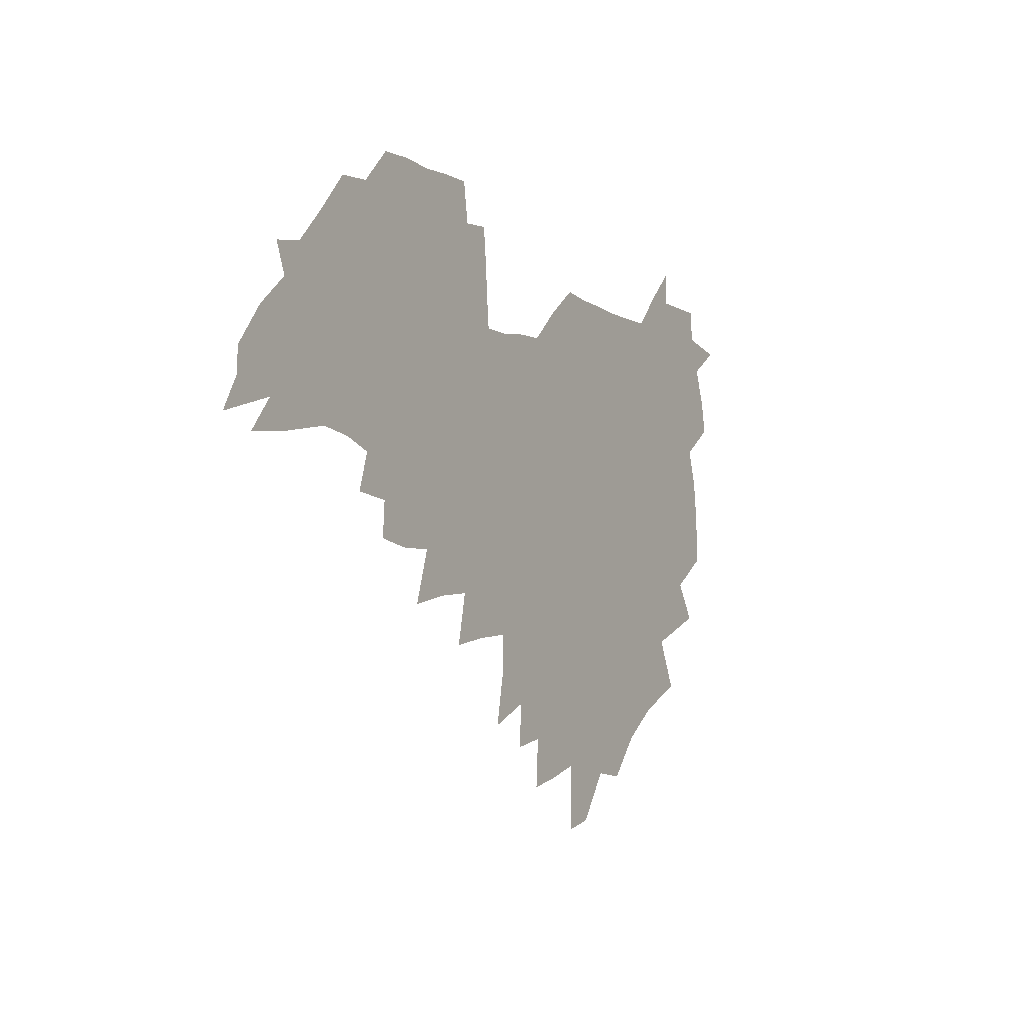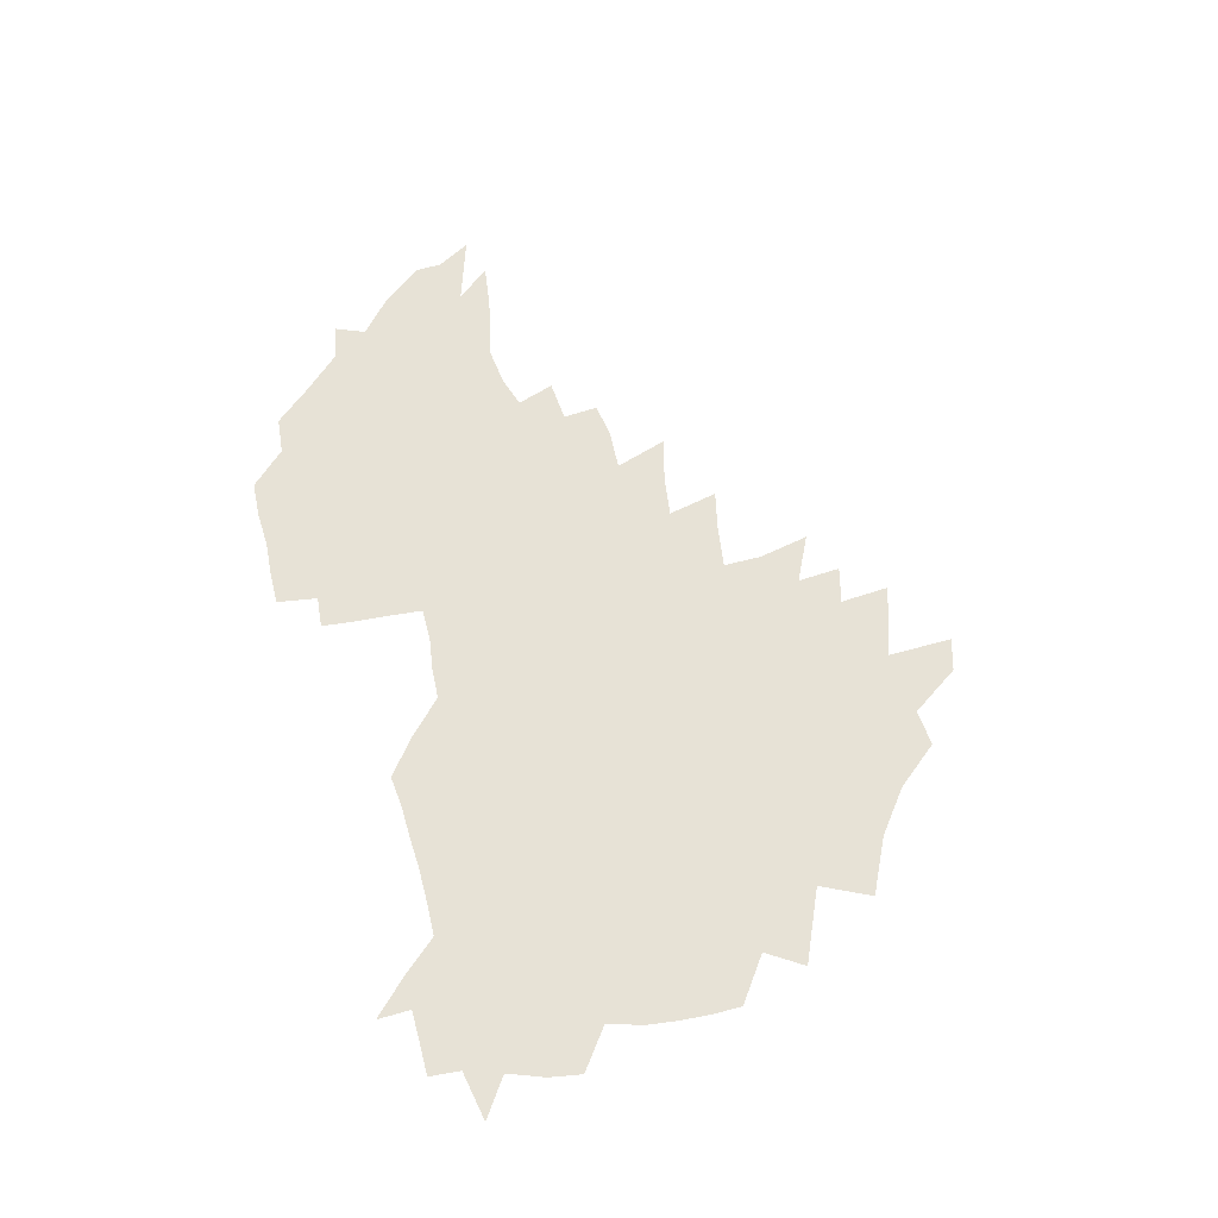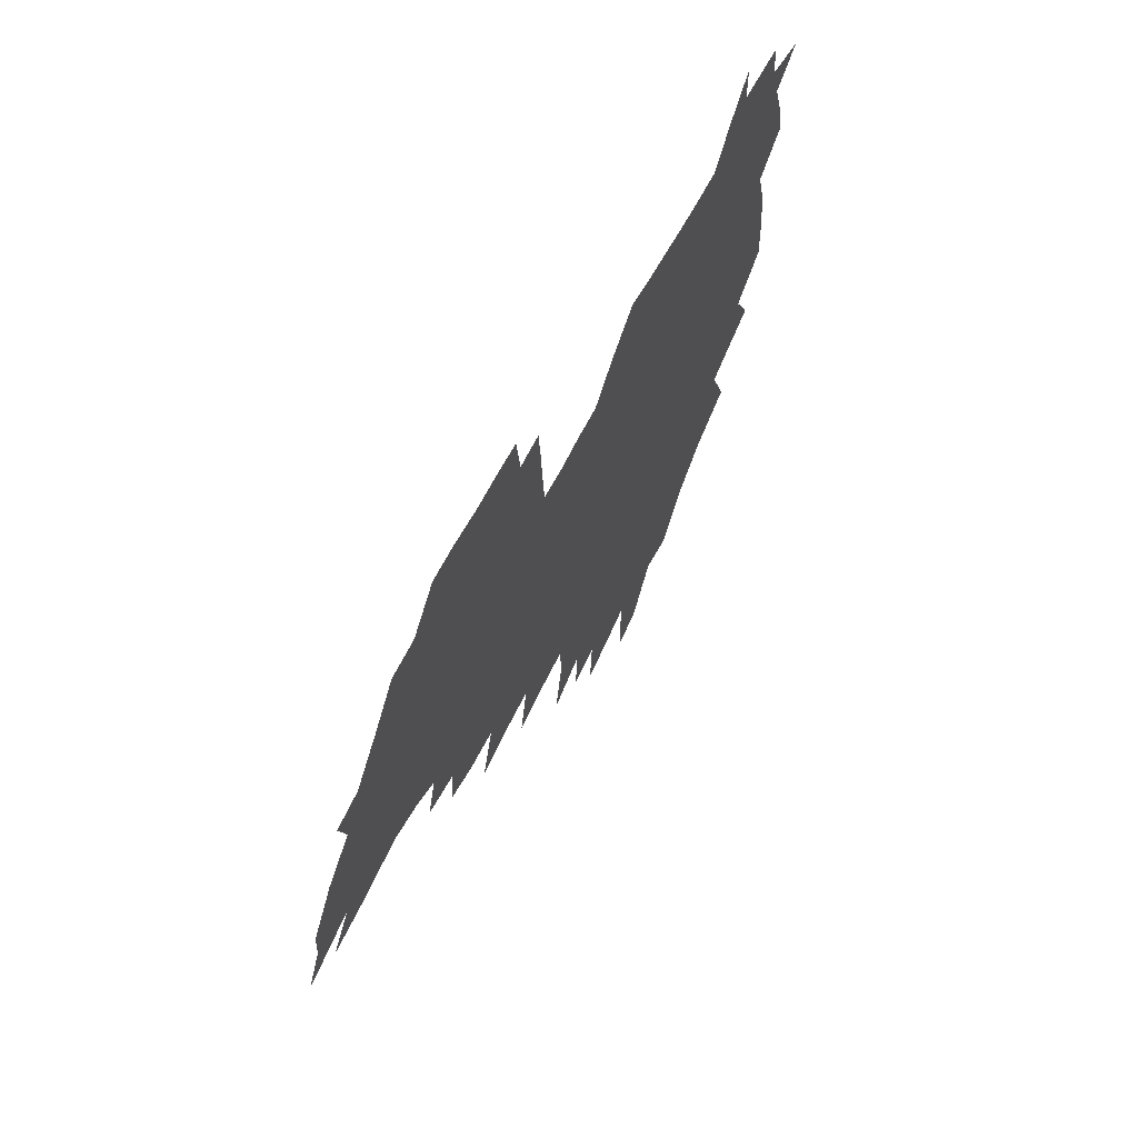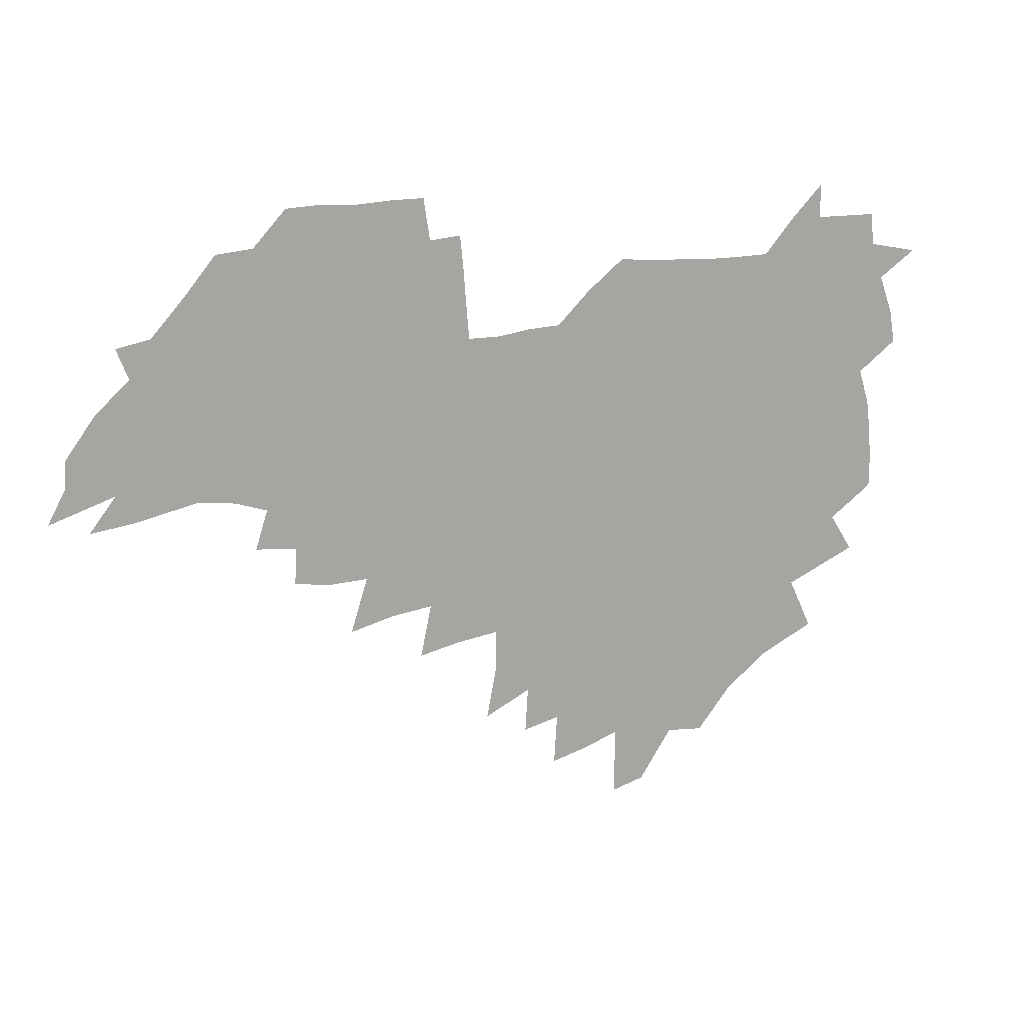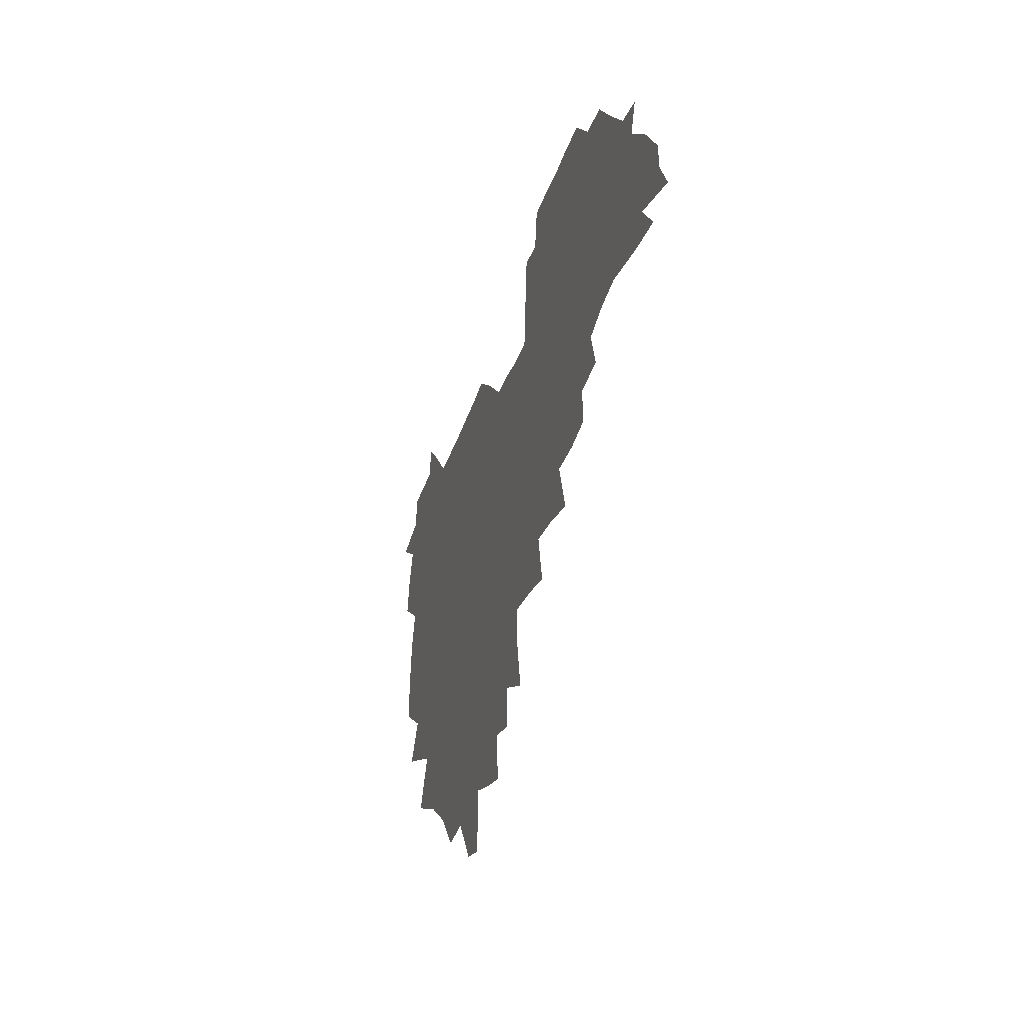
<metadata>
{"format":"obj","ext":"obj","renderer":"f3d","projection":"perspective","resolution":1024,"background":"white","views":[{"elev":-6.7,"azim":120.8,"up":"+Y"},{"elev":63.7,"azim":-104.8,"up":"+Z"},{"elev":58.3,"azim":116.4,"up":"+Y"},{"elev":14.9,"azim":156.0,"up":"+Y"},{"elev":-33.6,"azim":73.6,"up":"+Y"}]}
</metadata>
<code>
v 206.4 264.5 0
v 215 221.8 0
v 217.5 236.4 0
v 223.5 252.7 0
v 228.9 268.8 0
v 230 282.9 0
v 225.5 152.3 0
v 225.4 165.5 0
v 226.4 179 0
v 228.1 193 0
v 232.9 208.5 0
v 235.7 223.6 0
v 236.8 238.2 0
v 239.5 253.5 0
v 242.6 268.7 0
v 243.9 282.8 0
v 234.9 121.9 0
v 245.3 138.2 0
v 249.3 152.7 0
v 250 166.4 0
v 248.2 180.3 0
v 248.5 194.5 0
v 249.4 208.9 0
v 253.1 224.2 0
v 252.9 238.6 0
v 254 253.2 0
v 255.7 267.8 0
v 258.5 282.9 0
v 258.2 297.9 0
v 256.5 85.93 0
v 267 108 0
v 268.4 123.7 0
v 275 139.9 0
v 278 153.9 0
v 273.9 167.4 0
v 269.5 181.2 0
v 265.6 195.2 0
v 267.8 209.7 0
v 269.4 224.3 0
v 269.5 238.8 0
v 270.6 253.4 0
v 272.2 268.1 0
v 273.2 282.6 0
v 281 74.25 0
v 287.6 95.03 0
v 288.3 110.2 0
v 289.7 125.5 0
v 292.4 140.7 0
v 291.9 154.2 0
v 293.6 168 0
v 289.4 181.8 0
v 286.1 195.8 0
v 285.4 210 0
v 283.9 224.3 0
v 284.9 238.6 0
v 285.1 253.1 0
v 286.5 267.4 0
v 300 59.79 0
v 303.4 80.69 0
v 303 95.41 0
v 304.5 111.3 0
v 305.8 126.4 0
v 307.8 141.4 0
v 306.9 154.6 0
v 308.7 168.5 0
v 308.4 181.8 0
v 304.8 195.9 0
v 304.1 209.9 0
v 302.8 224.1 0
v 301.3 238.5 0
v 301.5 252.8 0
v 301.5 266.9 0
v 315.5 41.07 0
v 317.8 64.69 0
v 318.4 81.49 0
v 318.8 96.85 0
v 319.4 111.9 0
v 320.4 126.9 0
v 322.5 142.5 0
v 323.3 156.1 0
v 322.4 168.9 0
v 322.2 182.3 0
v 321.9 195.9 0
v 320.5 209.8 0
v 320.7 223.6 0
v 318.5 238.1 0
v 317.3 252.5 0
v 316.6 266.9 0
v 331.8 42.69 0
v 332.9 66.75 0
v 333.3 83 0
v 333.3 97.64 0
v 334.8 114.1 0
v 334.9 127.9 0
v 335.3 141.6 0
v 335.6 155.5 0
v 336.7 169.7 0
v 336.3 182.6 0
v 335.8 196 0
v 334.7 209.9 0
v 334.2 223.9 0
v 333.7 238 0
v 333 252.1 0
v 331 267.6 0
v 346.5 20.93 0
v 346.7 47.2 0
v 346.9 66.29 0
v 347.2 83.47 0
v 347.3 97.75 0
v 348 113.9 0
v 348.1 126.9 0
v 348.7 141.7 0
v 349 156.1 0
v 349.2 169.9 0
v 349.2 182.8 0
v 348.8 196.3 0
v 348.4 210.1 0
v 347.6 224.2 0
v 348 238.1 0
v 347.1 252.3 0
v 345.6 268 0
v 360.9 17.02 0
v 360.6 46.14 0
v 361.2 62.57 0
v 361 81.76 0
v 361.2 97.63 0
v 361.4 112.7 0
v 361.7 127 0
v 362 141.2 0
v 362.3 155.2 0
v 362.5 169.1 0
v 362.4 182.8 0
v 362.3 196.5 0
v 362.1 210.4 0
v 362 224.3 0
v 361.6 238.7 0
v 360.8 253.3 0
v 360.1 269.5 0
v 361 286 0
v 376.6 40.71 0
v 375.8 61.2 0
v 374.9 81.64 0
v 375.2 96 0
v 375.4 110.9 0
v 375.4 126.1 0
v 376.1 139.8 0
v 376.2 154.2 0
v 375.8 169.3 0
v 375.9 182.8 0
v 375.9 196.6 0
v 375.9 210.5 0
v 375.8 224.6 0
v 376.3 240.6 0
v 376.3 256.5 0
v 392.3 36.56 0
v 390.9 58.19 0
v 389.7 78.11 0
v 389.6 94.1 0
v 389.6 109.6 0
v 389.8 124.3 0
v 390.7 138.2 0
v 390.7 152.7 0
v 389.3 169.1 0
v 389.4 182.8 0
v 389.6 196.6 0
v 389.7 210.5 0
v 390 224.8 0
v 391.2 241.9 0
v 407 54.35 0
v 405.7 73.58 0
v 404.2 92.08 0
v 405.3 106.7 0
v 405.4 121.9 0
v 406 136.6 0
v 405.3 152 0
v 404.7 167.2 0
v 404 182.1 0
v 403.6 196.5 0
v 403.7 210.4 0
v 404 224.3 0
v 405.5 241.2 0
v 426.1 63.76 0
v 421.6 86.53 0
v 421.7 103.6 0
v 423.1 118.3 0
v 421 136 0
v 420.6 150.9 0
v 419.2 167 0
v 418.5 181.7 0
v 417.6 196.5 0
v 417.7 210.4 0
v 418.2 224.4 0
v 419.6 239 0
v 440.3 101.1 0
v 437.9 119.7 0
v 437.3 134.7 0
v 435.6 150.7 0
v 433.7 167.1 0
v 433.2 181.3 0
v 431.4 196.7 0
v 432.4 210.4 0
v 432.2 224.2 0
v 434 239 0
v 435.3 253.4 0
v 436.6 270.2 0
v 438.1 284.1 0
v 458.1 97.3 0
v 453.3 119.8 0
v 452.1 135.6 0
v 450.2 151.6 0
v 448.5 167.1 0
v 447.6 181.7 0
v 446.2 196.4 0
v 446.9 210.2 0
v 446.1 224.1 0
v 447.6 238.2 0
v 448.9 252.7 0
v 450.6 268.2 0
v 451.9 282.8 0
v 454.8 300.9 0
v 471.2 117.6 0
v 467.3 136.3 0
v 465.2 152.2 0
v 462.6 168.4 0
v 461.8 182.5 0
v 461.8 196.5 0
v 460.5 210.6 0
v 459 223.9 0
v 462.8 239 0
v 464.4 253.7 0
v 464.6 267.6 0
v 466.2 282.6 0
v 469.6 300.7 0
v 490.7 112.8 0
v 483.3 136.1 0
v 480.6 152.8 0
v 479.3 167.7 0
v 477.1 182.7 0
v 476.9 196.8 0
v 476.7 210.8 0
v 476.6 224.9 0
v 478.4 239.5 0
v 478.5 253.5 0
v 480.3 268.3 0
v 482 283.5 0
v 484.3 299.6 0
v 500.8 135.5 0
v 496.9 153.2 0
v 494 168.8 0
v 492.3 183.2 0
v 491.9 197.1 0
v 492.2 211.1 0
v 492.2 225.1 0
v 493.1 239.3 0
v 494.2 253.7 0
v 497 269.1 0
v 497.4 283.4 0
v 500.6 300.4 0
v 516.1 137.9 0
v 515.1 153.6 0
v 510.5 169.8 0
v 508.7 183.9 0
v 505.2 198.2 0
v 505.6 211.2 0
v 508.1 225.4 0
v 507.9 239.2 0
v 509.2 253.4 0
v 512.6 268.9 0
v 511.7 282.8 0
v 516 299.4 0
v 533.1 155.3 0
v 527.8 171.9 0
v 524.7 185.3 0
v 523.9 198.5 0
v 521.7 211.9 0
v 522.6 225.3 0
v 521.7 239 0
v 523.5 252.8 0
v 526.5 267.9 0
v 530.5 283.8 0
v 541.4 176.5 0
v 539.2 187.4 0
v 537.9 199.5 0
v 536.5 212.3 0
v 536.2 225.2 0
v 540.4 239 0
v 540 252.6 0
v 542.8 266.9 0
v 546.7 282.1 0
v 557.6 178.6 0
v 554.5 189.2 0
v 552.4 200.3 0
v 551.7 212.2 0
v 553.2 224.7 0
v 556.1 237.8 0
v 557.3 251.4 0
v 560.4 265.5 0
v 585.4 172.6 0
v 569.9 189.2 0
v 568.1 200.2 0
v 567.8 211.5 0
v 569.7 223.3 0
v 569.9 236.1 0
v 575 249.2 0
v 604.1 170.1 0
v 592.6 184.9 0
v 586.6 198.1 0
v 583.6 210.1 0
v 583.8 221.4 0
v 584.6 233.2 0
v 589.8 246.3 0
v 621 175.5 0
v 613.1 190.3 0
v 612.7 201.7 0
v 599.5 219.5 0
f 4 5 1
f 11 12 2
f 2 12 3
f 12 13 3
f 3 13 4
f 13 14 4
f 4 14 5
f 14 15 5
f 5 15 6
f 15 16 6
f 18 19 7
f 7 19 8
f 19 20 8
f 8 20 9
f 20 21 9
f 9 21 10
f 21 22 10
f 10 22 11
f 22 23 11
f 11 23 12
f 23 24 12
f 12 24 13
f 24 25 13
f 13 25 14
f 25 26 14
f 14 26 15
f 26 27 15
f 15 27 16
f 27 28 16
f 31 32 17
f 17 32 18
f 32 33 18
f 18 33 19
f 33 34 19
f 19 34 20
f 34 35 20
f 20 35 21
f 35 36 21
f 21 36 22
f 36 37 22
f 22 37 23
f 37 38 23
f 23 38 24
f 38 39 24
f 24 39 25
f 39 40 25
f 25 40 26
f 40 41 26
f 26 41 27
f 41 42 27
f 27 42 28
f 42 43 28
f 28 43 29
f 44 45 30
f 30 45 31
f 45 46 31
f 31 46 32
f 46 47 32
f 32 47 33
f 47 48 33
f 33 48 34
f 48 49 34
f 34 49 35
f 49 50 35
f 35 50 36
f 50 51 36
f 36 51 37
f 51 52 37
f 37 52 38
f 52 53 38
f 38 53 39
f 53 54 39
f 39 54 40
f 54 55 40
f 40 55 41
f 55 56 41
f 41 56 42
f 56 57 42
f 42 57 43
f 58 59 44
f 44 59 45
f 59 60 45
f 45 60 46
f 60 61 46
f 46 61 47
f 61 62 47
f 47 62 48
f 62 63 48
f 48 63 49
f 63 64 49
f 49 64 50
f 64 65 50
f 50 65 51
f 65 66 51
f 51 66 52
f 66 67 52
f 52 67 53
f 67 68 53
f 53 68 54
f 68 69 54
f 54 69 55
f 69 70 55
f 55 70 56
f 70 71 56
f 56 71 57
f 71 72 57
f 73 74 58
f 58 74 59
f 74 75 59
f 59 75 60
f 75 76 60
f 60 76 61
f 76 77 61
f 61 77 62
f 77 78 62
f 62 78 63
f 78 79 63
f 63 79 64
f 79 80 64
f 64 80 65
f 80 81 65
f 65 81 66
f 81 82 66
f 66 82 67
f 82 83 67
f 67 83 68
f 83 84 68
f 68 84 69
f 84 85 69
f 69 85 70
f 85 86 70
f 70 86 71
f 86 87 71
f 71 87 72
f 87 88 72
f 73 89 74
f 89 90 74
f 74 90 75
f 90 91 75
f 75 91 76
f 91 92 76
f 76 92 77
f 92 93 77
f 77 93 78
f 93 94 78
f 78 94 79
f 94 95 79
f 79 95 80
f 95 96 80
f 80 96 81
f 96 97 81
f 81 97 82
f 97 98 82
f 82 98 83
f 98 99 83
f 83 99 84
f 99 100 84
f 84 100 85
f 100 101 85
f 85 101 86
f 101 102 86
f 86 102 87
f 102 103 87
f 87 103 88
f 103 104 88
f 105 106 89
f 89 106 90
f 106 107 90
f 90 107 91
f 107 108 91
f 91 108 92
f 108 109 92
f 92 109 93
f 109 110 93
f 93 110 94
f 110 111 94
f 94 111 95
f 111 112 95
f 95 112 96
f 112 113 96
f 96 113 97
f 113 114 97
f 97 114 98
f 114 115 98
f 98 115 99
f 115 116 99
f 99 116 100
f 116 117 100
f 100 117 101
f 117 118 101
f 101 118 102
f 118 119 102
f 102 119 103
f 119 120 103
f 103 120 104
f 120 121 104
f 105 122 106
f 122 123 106
f 106 123 107
f 123 124 107
f 107 124 108
f 124 125 108
f 108 125 109
f 125 126 109
f 109 126 110
f 126 127 110
f 110 127 111
f 127 128 111
f 111 128 112
f 128 129 112
f 112 129 113
f 129 130 113
f 113 130 114
f 130 131 114
f 114 131 115
f 131 132 115
f 115 132 116
f 132 133 116
f 116 133 117
f 133 134 117
f 117 134 118
f 134 135 118
f 118 135 119
f 135 136 119
f 119 136 120
f 136 137 120
f 120 137 121
f 137 138 121
f 123 140 124
f 140 141 124
f 124 141 125
f 141 142 125
f 125 142 126
f 142 143 126
f 126 143 127
f 143 144 127
f 127 144 128
f 144 145 128
f 128 145 129
f 145 146 129
f 129 146 130
f 146 147 130
f 130 147 131
f 147 148 131
f 131 148 132
f 148 149 132
f 132 149 133
f 149 150 133
f 133 150 134
f 150 151 134
f 134 151 135
f 151 152 135
f 135 152 136
f 152 153 136
f 136 153 137
f 153 154 137
f 137 154 138
f 140 155 141
f 155 156 141
f 141 156 142
f 156 157 142
f 142 157 143
f 157 158 143
f 143 158 144
f 158 159 144
f 144 159 145
f 159 160 145
f 145 160 146
f 160 161 146
f 146 161 147
f 161 162 147
f 147 162 148
f 162 163 148
f 148 163 149
f 163 164 149
f 149 164 150
f 164 165 150
f 150 165 151
f 165 166 151
f 151 166 152
f 166 167 152
f 152 167 153
f 167 168 153
f 153 168 154
f 156 169 157
f 169 170 157
f 157 170 158
f 170 171 158
f 158 171 159
f 171 172 159
f 159 172 160
f 172 173 160
f 160 173 161
f 173 174 161
f 161 174 162
f 174 175 162
f 162 175 163
f 175 176 163
f 163 176 164
f 176 177 164
f 164 177 165
f 177 178 165
f 165 178 166
f 178 179 166
f 166 179 167
f 179 180 167
f 167 180 168
f 180 181 168
f 170 182 171
f 182 183 171
f 171 183 172
f 183 184 172
f 172 184 173
f 184 185 173
f 173 185 174
f 185 186 174
f 174 186 175
f 186 187 175
f 175 187 176
f 187 188 176
f 176 188 177
f 188 189 177
f 177 189 178
f 189 190 178
f 178 190 179
f 190 191 179
f 179 191 180
f 191 192 180
f 180 192 181
f 192 193 181
f 184 194 185
f 194 195 185
f 185 195 186
f 195 196 186
f 186 196 187
f 196 197 187
f 187 197 188
f 197 198 188
f 188 198 189
f 198 199 189
f 189 199 190
f 199 200 190
f 190 200 191
f 200 201 191
f 191 201 192
f 201 202 192
f 192 202 193
f 202 203 193
f 194 207 195
f 207 208 195
f 195 208 196
f 208 209 196
f 196 209 197
f 209 210 197
f 197 210 198
f 210 211 198
f 198 211 199
f 211 212 199
f 199 212 200
f 212 213 200
f 200 213 201
f 213 214 201
f 201 214 202
f 214 215 202
f 202 215 203
f 215 216 203
f 203 216 204
f 216 217 204
f 204 217 205
f 217 218 205
f 205 218 206
f 218 219 206
f 208 221 209
f 221 222 209
f 209 222 210
f 222 223 210
f 210 223 211
f 223 224 211
f 211 224 212
f 224 225 212
f 212 225 213
f 225 226 213
f 213 226 214
f 226 227 214
f 214 227 215
f 227 228 215
f 215 228 216
f 228 229 216
f 216 229 217
f 229 230 217
f 217 230 218
f 230 231 218
f 218 231 219
f 231 232 219
f 219 232 220
f 232 233 220
f 221 234 222
f 234 235 222
f 222 235 223
f 235 236 223
f 223 236 224
f 236 237 224
f 224 237 225
f 237 238 225
f 225 238 226
f 238 239 226
f 226 239 227
f 239 240 227
f 227 240 228
f 240 241 228
f 228 241 229
f 241 242 229
f 229 242 230
f 242 243 230
f 230 243 231
f 243 244 231
f 231 244 232
f 244 245 232
f 232 245 233
f 245 246 233
f 235 247 236
f 247 248 236
f 236 248 237
f 248 249 237
f 237 249 238
f 249 250 238
f 238 250 239
f 250 251 239
f 239 251 240
f 251 252 240
f 240 252 241
f 252 253 241
f 241 253 242
f 253 254 242
f 242 254 243
f 254 255 243
f 243 255 244
f 255 256 244
f 244 256 245
f 256 257 245
f 245 257 246
f 257 258 246
f 247 259 248
f 259 260 248
f 248 260 249
f 260 261 249
f 249 261 250
f 261 262 250
f 250 262 251
f 262 263 251
f 251 263 252
f 263 264 252
f 252 264 253
f 264 265 253
f 253 265 254
f 265 266 254
f 254 266 255
f 266 267 255
f 255 267 256
f 267 268 256
f 256 268 257
f 268 269 257
f 257 269 258
f 269 270 258
f 260 271 261
f 271 272 261
f 261 272 262
f 272 273 262
f 262 273 263
f 273 274 263
f 263 274 264
f 274 275 264
f 264 275 265
f 275 276 265
f 265 276 266
f 276 277 266
f 266 277 267
f 277 278 267
f 267 278 268
f 278 279 268
f 268 279 269
f 279 280 269
f 269 280 270
f 272 281 273
f 281 282 273
f 273 282 274
f 282 283 274
f 274 283 275
f 283 284 275
f 275 284 276
f 284 285 276
f 276 285 277
f 285 286 277
f 277 286 278
f 286 287 278
f 278 287 279
f 287 288 279
f 279 288 280
f 288 289 280
f 281 290 282
f 290 291 282
f 282 291 283
f 291 292 283
f 283 292 284
f 292 293 284
f 284 293 285
f 293 294 285
f 285 294 286
f 294 295 286
f 286 295 287
f 295 296 287
f 287 296 288
f 296 297 288
f 288 297 289
f 290 298 291
f 298 299 291
f 291 299 292
f 299 300 292
f 292 300 293
f 300 301 293
f 293 301 294
f 301 302 294
f 294 302 295
f 302 303 295
f 295 303 296
f 303 304 296
f 296 304 297
f 298 305 299
f 305 306 299
f 299 306 300
f 306 307 300
f 300 307 301
f 307 308 301
f 301 308 302
f 308 309 302
f 302 309 303
f 309 310 303
f 303 310 304
f 310 311 304
f 306 312 307
f 312 313 307
f 307 313 308
f 313 314 308
f 308 314 309
f 314 315 309
f 309 315 310

</code>
